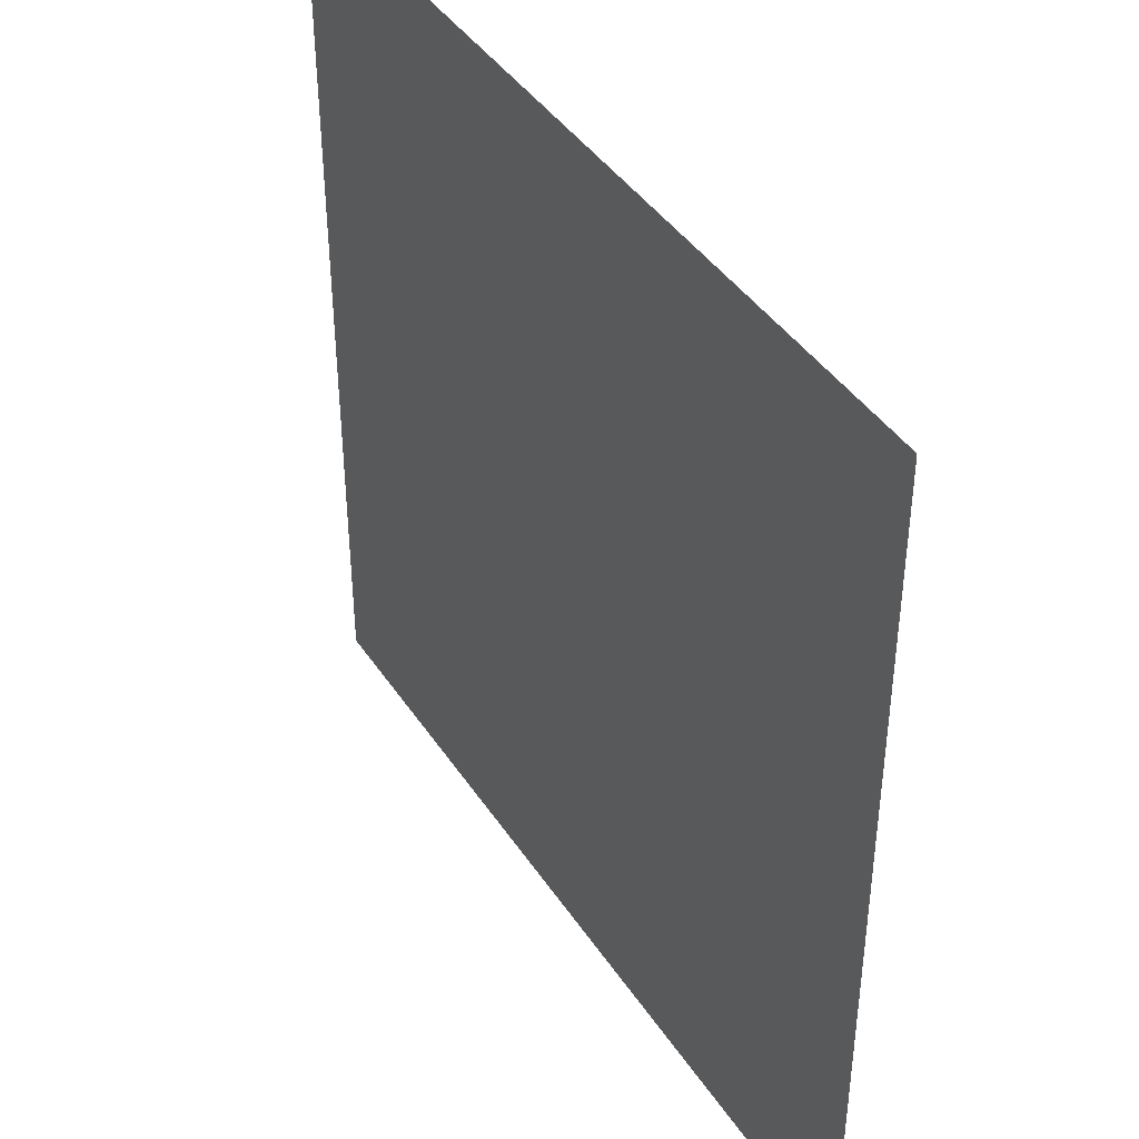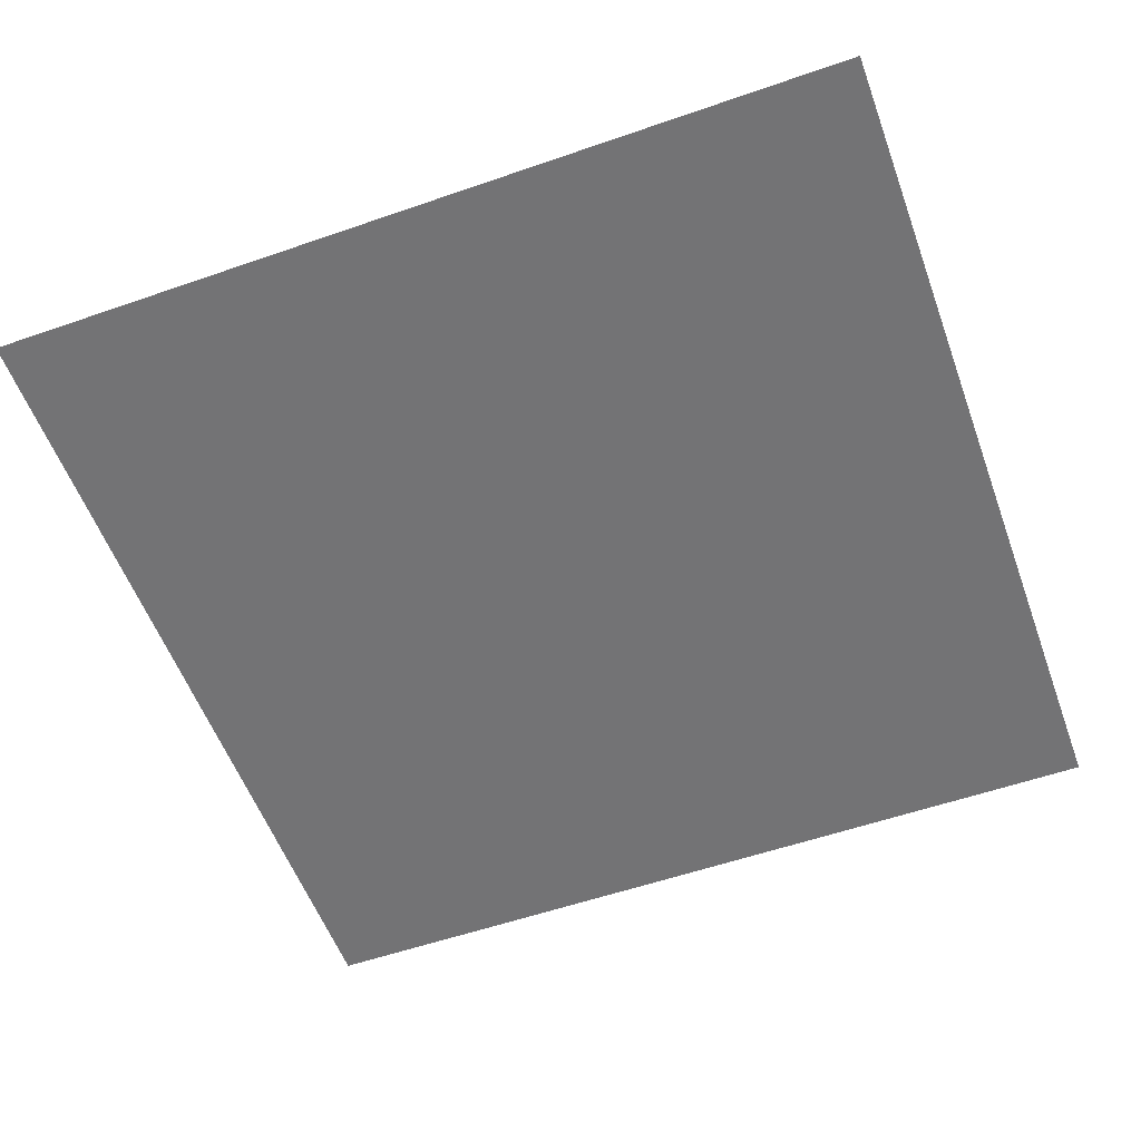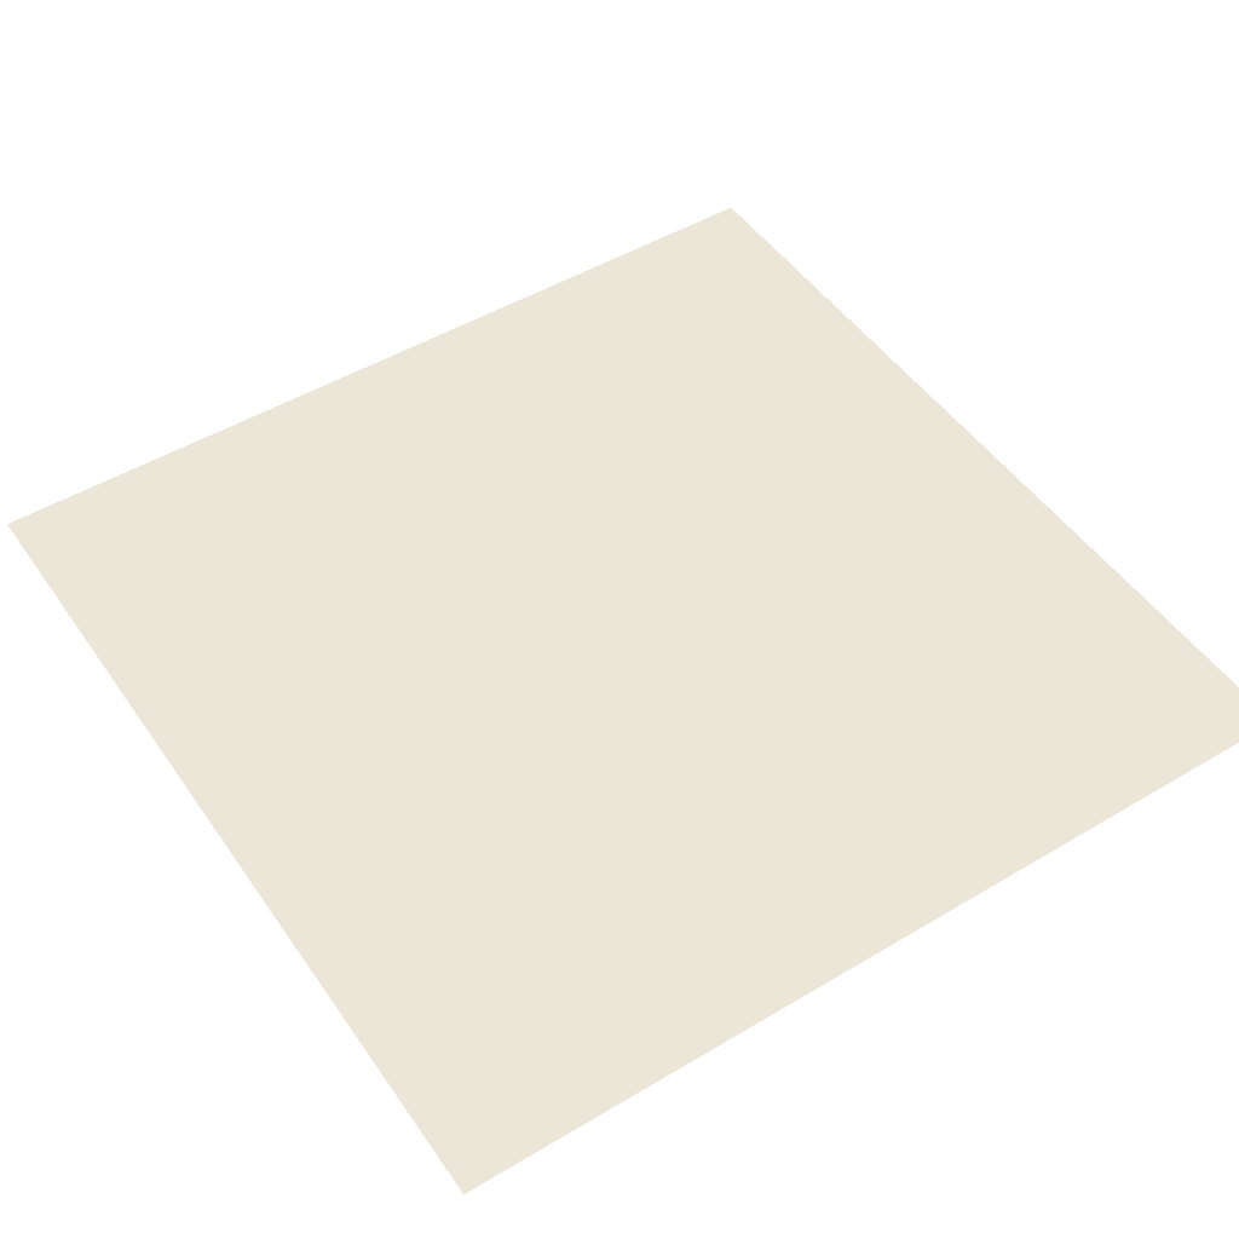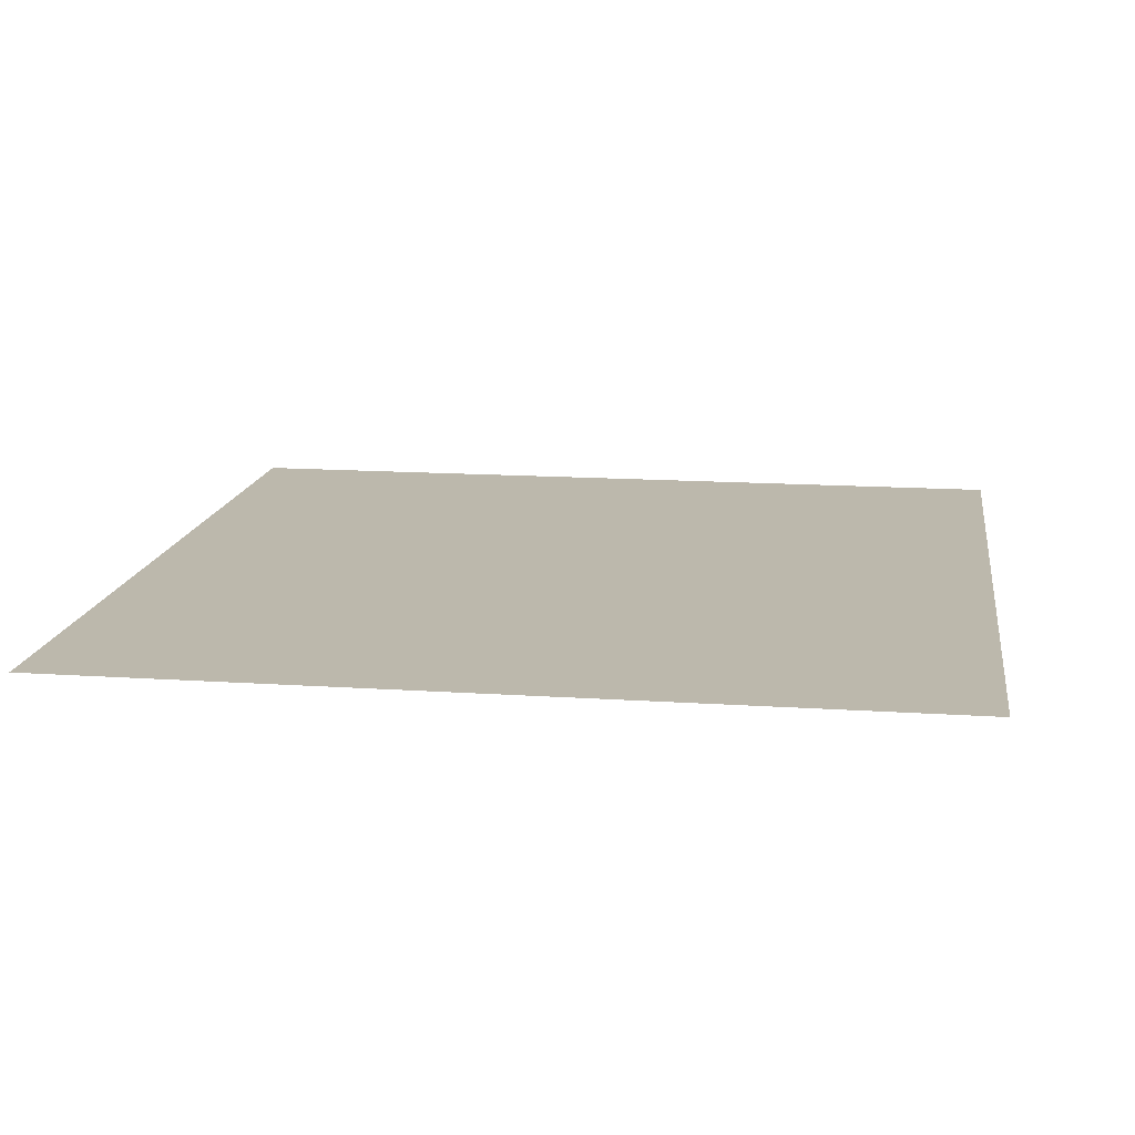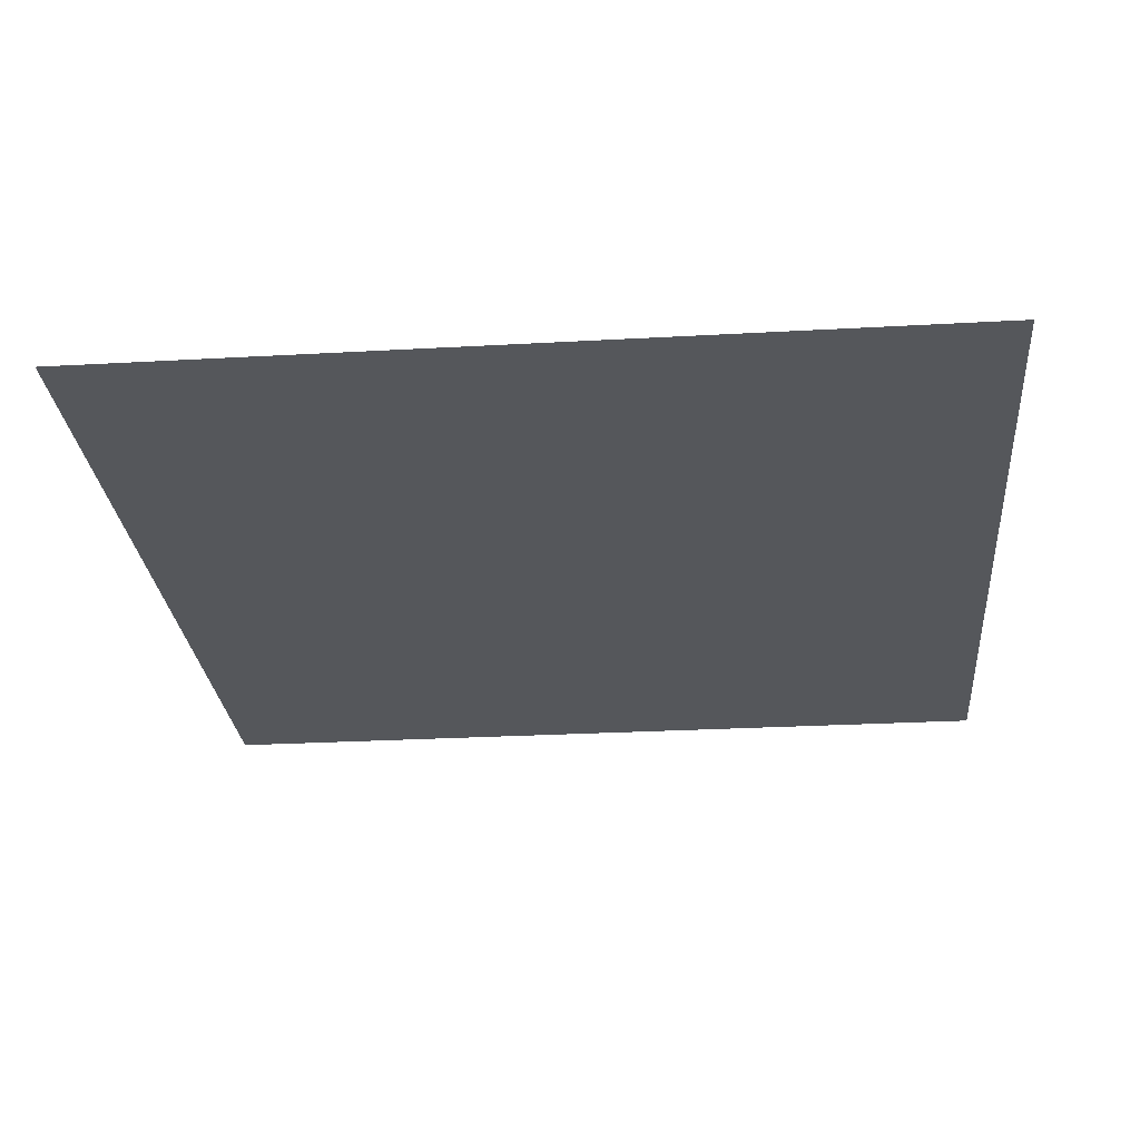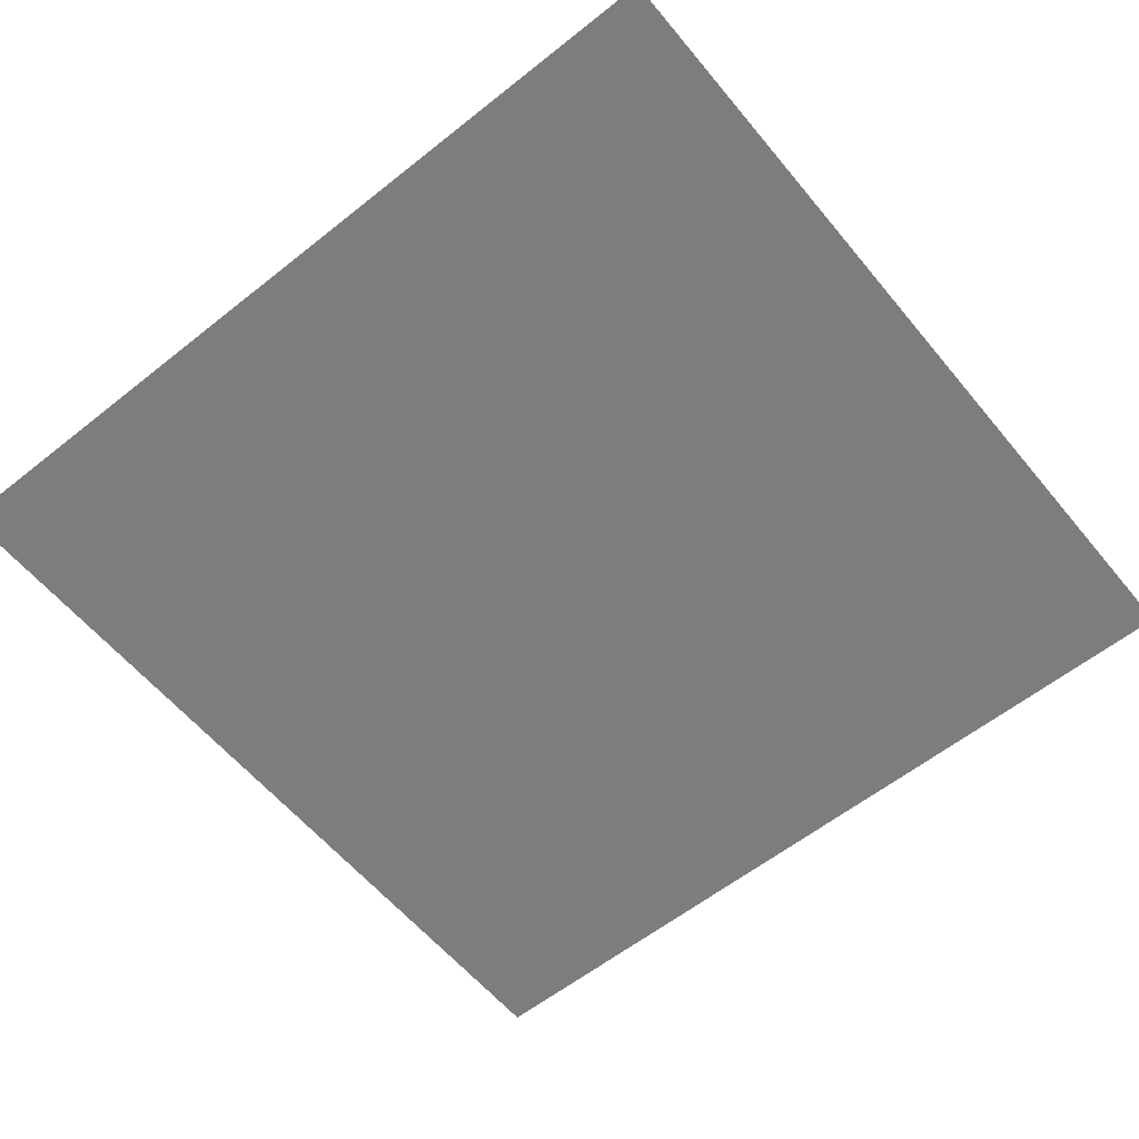
<metadata>
{"format":"obj","ext":"obj","renderer":"f3d","projection":"perspective","resolution":1024,"background":"white","views":[{"elev":41.9,"azim":59.3,"up":"+Y"},{"elev":-56.0,"azim":-160.0,"up":"+Z"},{"elev":49.3,"azim":-33.4,"up":"+Z"},{"elev":14.6,"azim":98.3,"up":"+Z"},{"elev":-26.9,"azim":-175.0,"up":"+Z"},{"elev":-59.1,"azim":39.3,"up":"+Z"}]}
</metadata>
<code>
v -352 -320 0
v -384 -320 0
v -384 -288 0
v -352 -288 0
g TANK_mesh_0036
f 1 2 3 4

</code>
